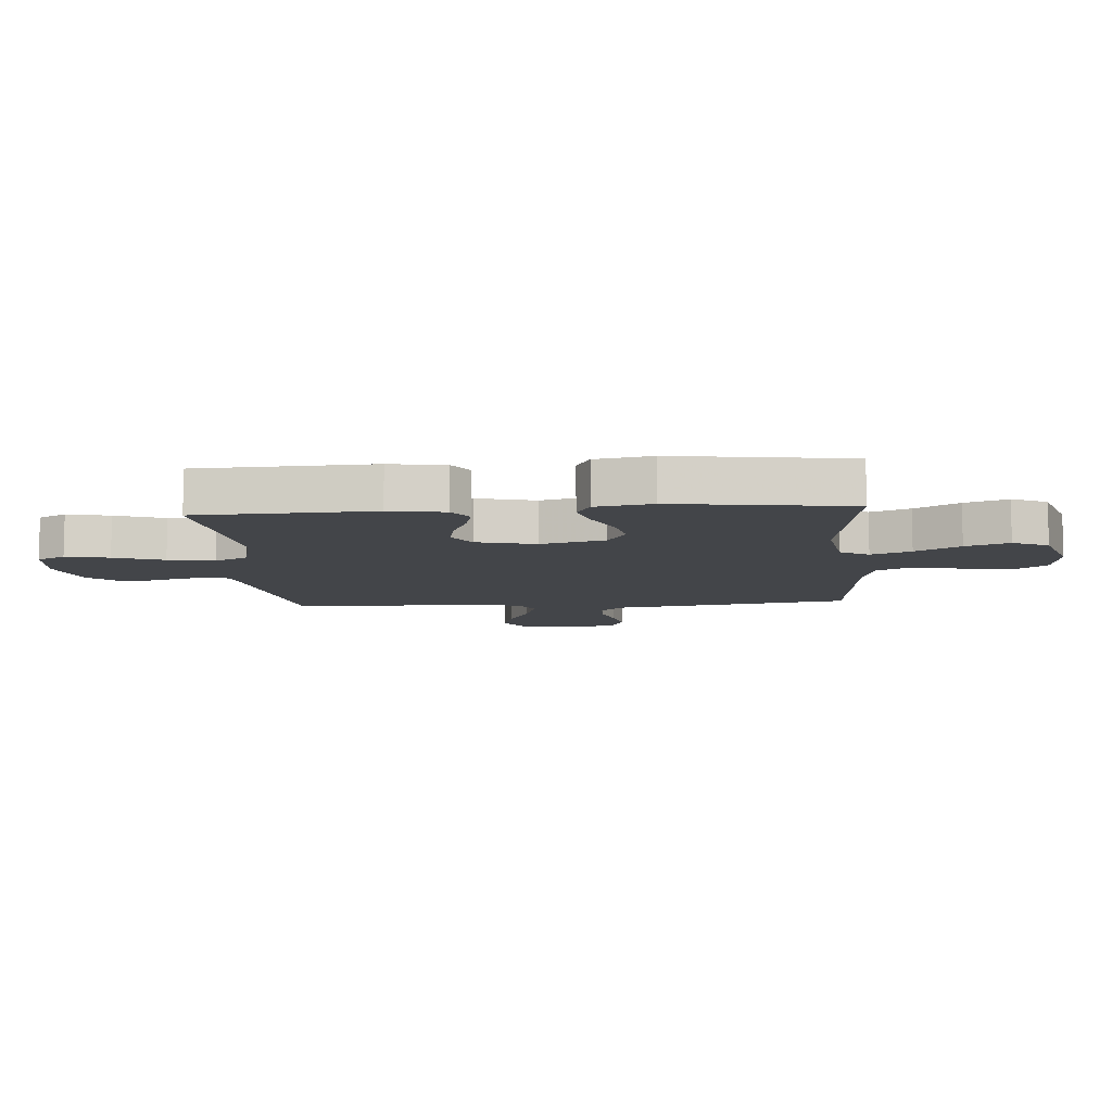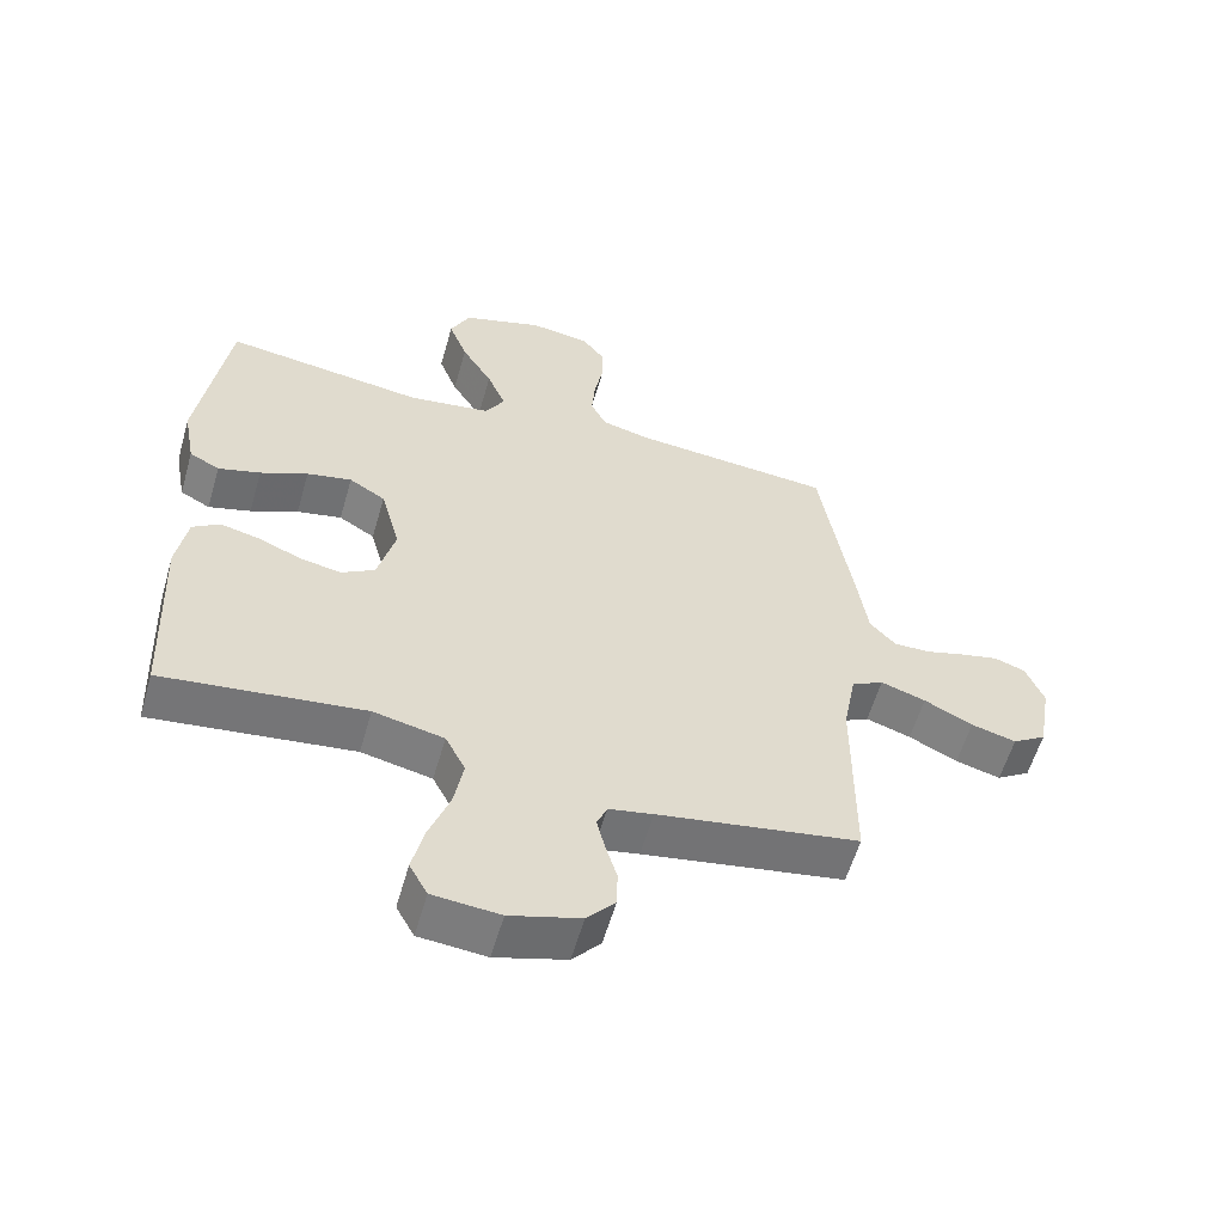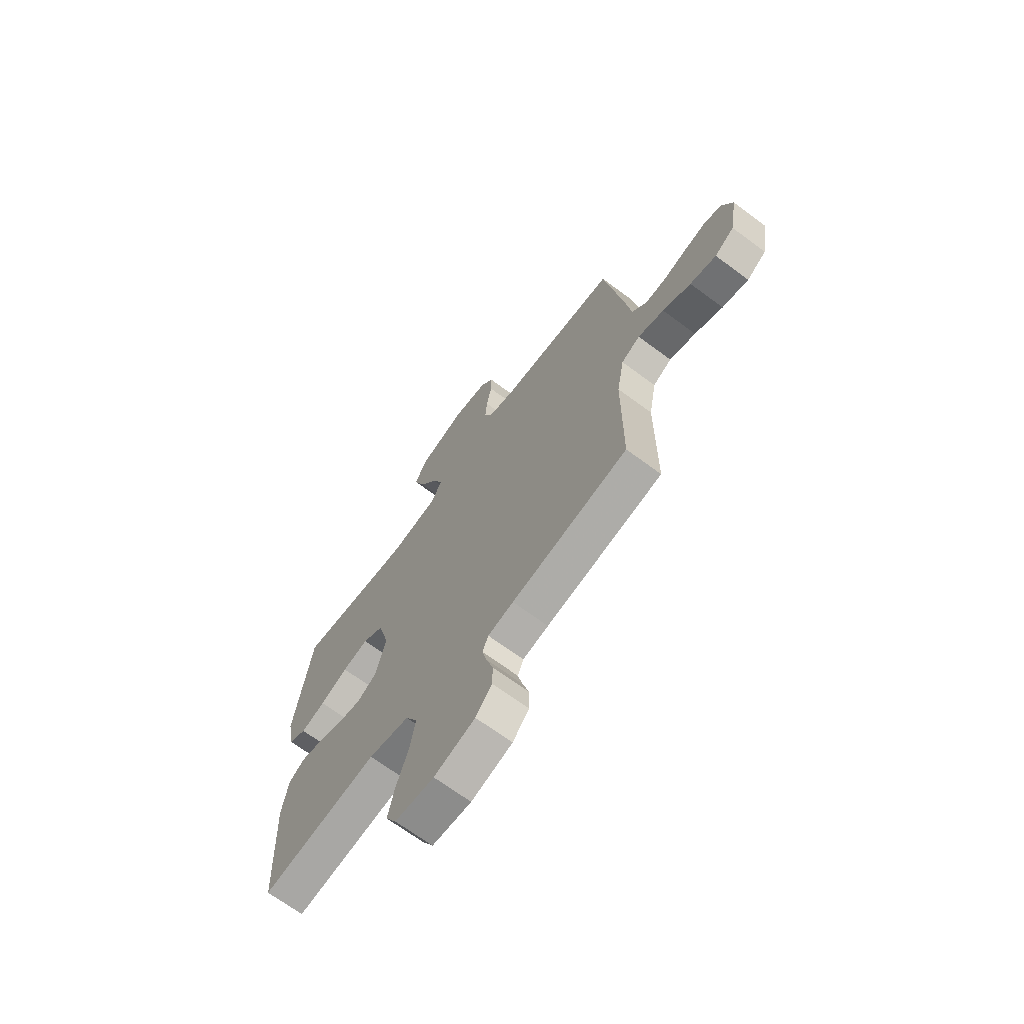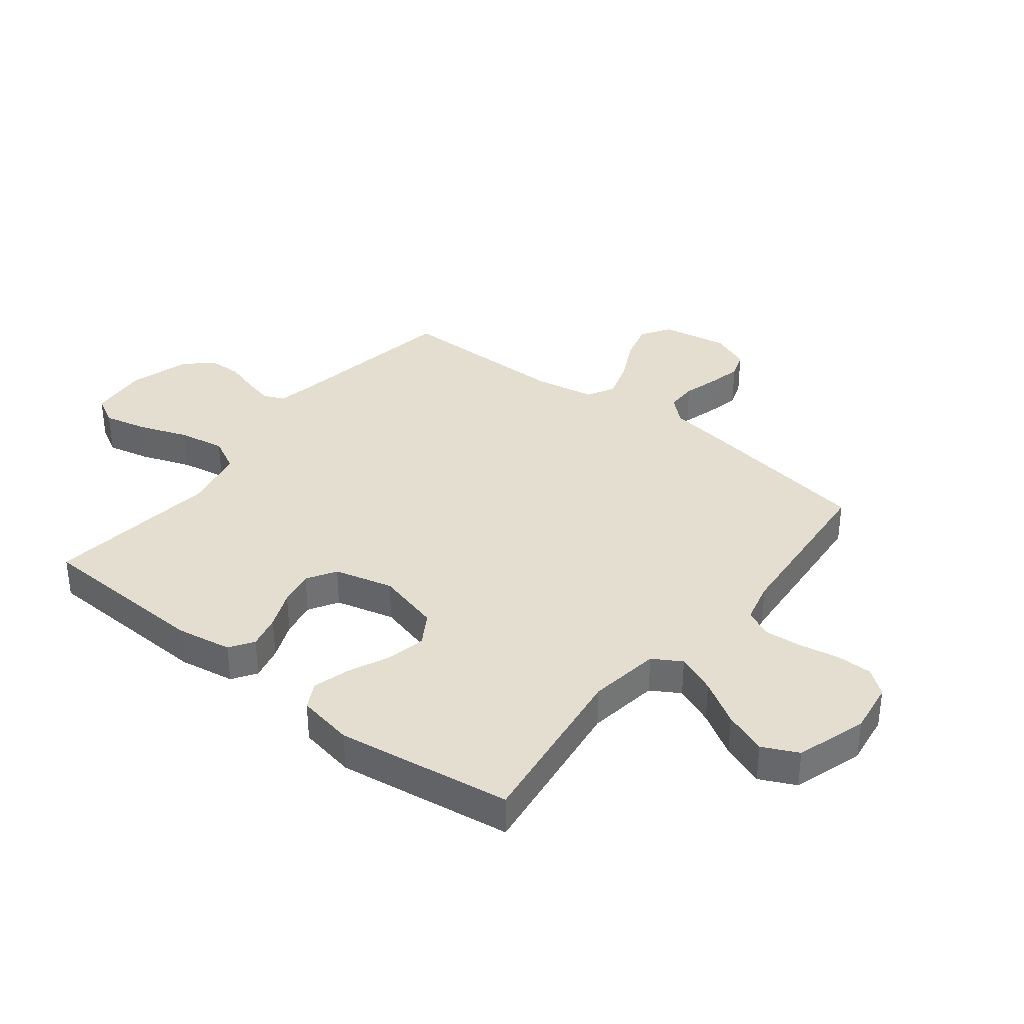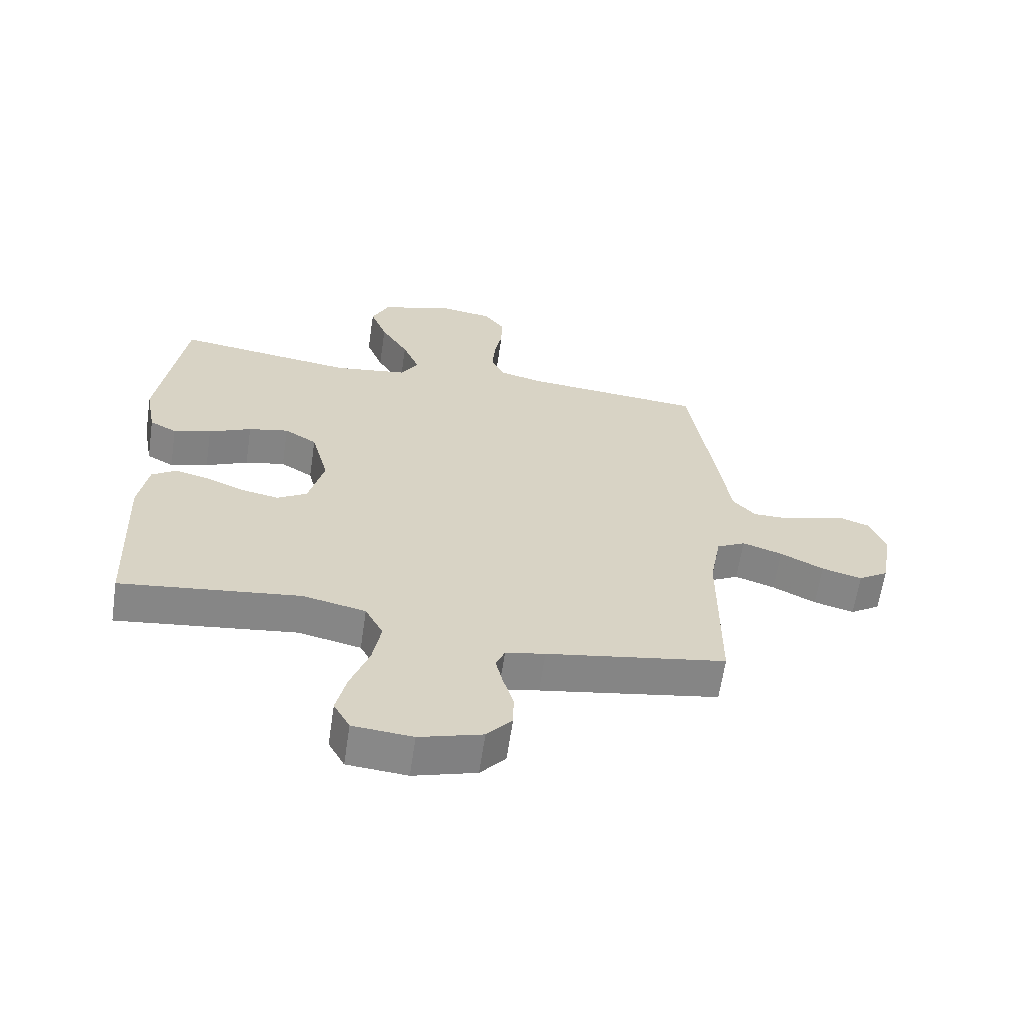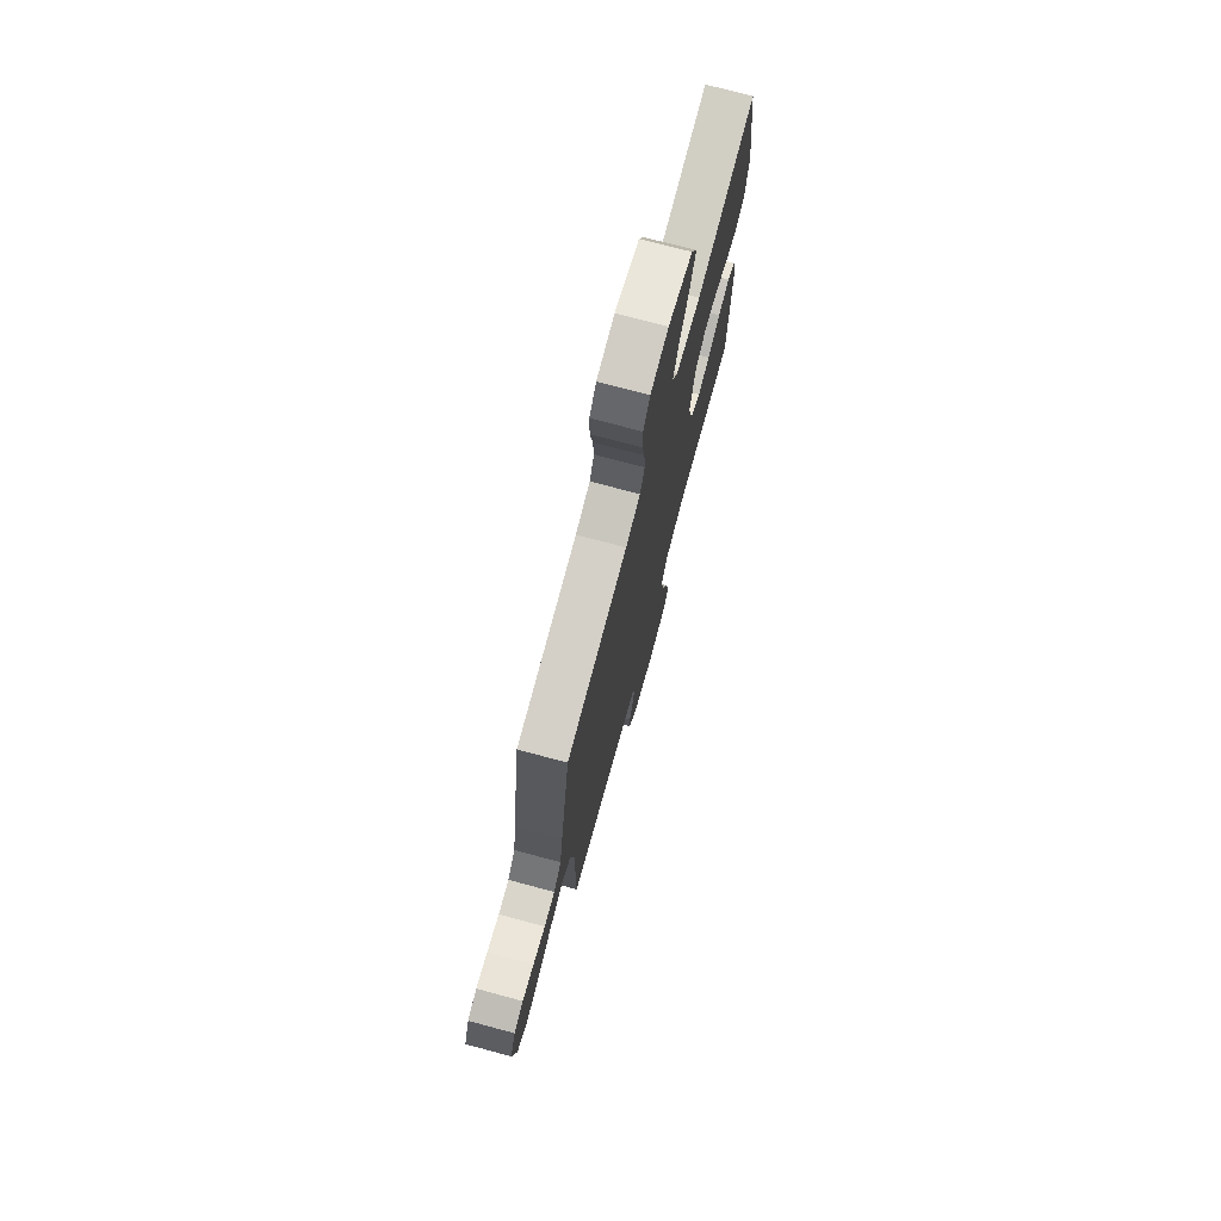
<metadata>
{"format":"obj","ext":"obj","renderer":"f3d","projection":"perspective","resolution":1024,"background":"white","views":[{"elev":-8.9,"azim":-85.6,"up":"+Y"},{"elev":-58.1,"azim":-16.0,"up":"+Z"},{"elev":-68.7,"azim":53.4,"up":"+Z"},{"elev":35.7,"azim":-51.8,"up":"+Y"},{"elev":-62.7,"azim":-8.4,"up":"+Z"},{"elev":74.6,"azim":105.0,"up":"+Z"}]}
</metadata>
<code>
v -0.5 0.07 -0.5
v -0.513 0.07 -0.2
v -0.497 0.07 -0.105
v -0.456 0.07 -0.078
v -0.398 0.07 -0.092
v -0.333 0.07 -0.119
v -0.272 0.07 -0.131
v -0.222 0.07 -0.101
v -0.196 0.07 0
v -0.225 0.07 0.11
v -0.279 0.07 0.143
v -0.346 0.07 0.129
v -0.417 0.07 0.097
v -0.48 0.07 0.079
v -0.525 0.07 0.103
v -0.543 0.07 0.2
v -0.5 0.07 0.5
v -0.2 0.07 0.459
v -0.077 0.07 0.477
v -0.048 0.07 0.526
v -0.076 0.07 0.594
v -0.122 0.07 0.67
v -0.15 0.07 0.744
v -0.121 0.07 0.805
v 0 0.07 0.843
v 0.089 0.07 0.83
v 0.123 0.07 0.786
v 0.123 0.07 0.724
v 0.11 0.07 0.655
v 0.105 0.07 0.591
v 0.128 0.07 0.544
v 0.2 0.07 0.526
v 0.5 0.07 0.5
v 0.548 0.07 0.2
v 0.563 0.07 0.095
v 0.601 0.07 0.053
v 0.654 0.07 0.053
v 0.714 0.07 0.07
v 0.771 0.07 0.083
v 0.817 0.07 0.067
v 0.844 0.07 0
v 0.824 0.07 -0.115
v 0.774 0.07 -0.147
v 0.707 0.07 -0.129
v 0.635 0.07 -0.093
v 0.568 0.07 -0.071
v 0.52 0.07 -0.096
v 0.501 0.07 -0.2
v 0.5 0.07 -0.5
v 0.2 0.07 -0.55
v 0.134 0.07 -0.563
v 0.119 0.07 -0.599
v 0.131 0.07 -0.649
v 0.148 0.07 -0.706
v 0.147 0.07 -0.762
v 0.105 0.07 -0.81
v 0 0.07 -0.841
v -0.1 0.07 -0.832
v -0.127 0.07 -0.783
v -0.11 0.07 -0.709
v -0.079 0.07 -0.624
v -0.065 0.07 -0.545
v -0.095 0.07 -0.487
v -0.2 0.07 -0.464
v -0.5 0 -0.5
v -0.513 0 -0.2
v -0.497 0 -0.105
v -0.456 0 -0.078
v -0.398 0 -0.092
v -0.333 0 -0.119
v -0.272 0 -0.131
v -0.222 0 -0.101
v -0.196 0 0
v -0.225 0 0.11
v -0.279 0 0.143
v -0.346 0 0.129
v -0.417 0 0.097
v -0.48 0 0.079
v -0.525 0 0.103
v -0.543 0 0.2
v -0.5 0 0.5
v -0.2 0 0.459
v -0.077 0 0.477
v -0.048 0 0.526
v -0.076 0 0.594
v -0.122 0 0.67
v -0.15 0 0.744
v -0.121 0 0.805
v 0 0 0.843
v 0.089 0 0.83
v 0.123 0 0.786
v 0.123 0 0.724
v 0.11 0 0.655
v 0.105 0 0.591
v 0.128 0 0.544
v 0.2 0 0.526
v 0.5 0 0.5
v 0.548 0 0.2
v 0.563 0 0.095
v 0.601 0 0.053
v 0.654 0 0.053
v 0.714 0 0.07
v 0.771 0 0.083
v 0.817 0 0.067
v 0.844 0 0
v 0.824 0 -0.115
v 0.774 0 -0.147
v 0.707 0 -0.129
v 0.635 0 -0.093
v 0.568 0 -0.071
v 0.52 0 -0.096
v 0.501 0 -0.2
v 0.5 0 -0.5
v 0.2 0 -0.55
v 0.134 0 -0.563
v 0.119 0 -0.599
v 0.131 0 -0.649
v 0.148 0 -0.706
v 0.147 0 -0.762
v 0.105 0 -0.81
v 0 0 -0.841
v -0.1 0 -0.832
v -0.127 0 -0.783
v -0.11 0 -0.709
v -0.079 0 -0.624
v -0.065 0 -0.545
v -0.095 0 -0.487
v -0.2 0 -0.464
f 59 60 61
f 58 59 61
f 57 58 61
f 56 57 61
f 55 56 61
f 54 55 61
f 53 54 61
f 52 53 61 62
f 51 52 62 63
f 48 49 50
f 50 51 63
f 48 50 63
f 47 48 63
f 43 44 45
f 42 43 45
f 41 42 45
f 40 41 45
f 39 40 45
f 38 39 45
f 37 38 45
f 36 37 45 46
f 35 36 46 47
f 47 63 64
f 35 47 64
f 34 35 64
f 33 34 64
f 32 33 64
f 27 28 29
f 26 27 29
f 25 26 29
f 24 25 29
f 23 24 29
f 22 23 29
f 21 22 29
f 20 21 29 30
f 19 20 30 31
f 16 17 18
f 15 16 18
f 14 15 18
f 13 14 18
f 12 13 18
f 11 12 18 19
f 19 31 32
f 11 19 32
f 10 11 32
f 4 5 6
f 3 4 6
f 2 3 6
f 1 2 6
f 64 1 6
f 64 6 7
f 9 10 32
f 8 9 32 64
f 7 8 64
f 125 124 123
f 125 123 122
f 125 122 121
f 125 121 120
f 125 120 119
f 125 119 118
f 125 118 117
f 126 125 117 116
f 127 126 116 115
f 114 113 112
f 127 115 114
f 127 114 112
f 127 112 111
f 109 108 107
f 109 107 106
f 109 106 105
f 109 105 104
f 109 104 103
f 109 103 102
f 109 102 101
f 110 109 101 100
f 111 110 100 99
f 128 127 111
f 128 111 99
f 128 99 98
f 128 98 97
f 128 97 96
f 93 92 91
f 93 91 90
f 93 90 89
f 93 89 88
f 93 88 87
f 93 87 86
f 93 86 85
f 94 93 85 84
f 95 94 84 83
f 82 81 80
f 82 80 79
f 82 79 78
f 82 78 77
f 82 77 76
f 83 82 76 75
f 96 95 83
f 96 83 75
f 96 75 74
f 70 69 68
f 70 68 67
f 70 67 66
f 70 66 65
f 70 65 128
f 71 70 128
f 96 74 73
f 128 96 73 72
f 128 72 71
f 1 65 66 2
f 2 66 67 3
f 3 67 68 4
f 4 68 69 5
f 5 69 70 6
f 6 70 71 7
f 7 71 72 8
f 8 72 73 9
f 9 73 74 10
f 10 74 75 11
f 11 75 76 12
f 12 76 77 13
f 13 77 78 14
f 14 78 79 15
f 15 79 80 16
f 16 80 81 17
f 17 81 82 18
f 18 82 83 19
f 19 83 84 20
f 20 84 85 21
f 21 85 86 22
f 22 86 87 23
f 23 87 88 24
f 24 88 89 25
f 25 89 90 26
f 26 90 91 27
f 27 91 92 28
f 28 92 93 29
f 29 93 94 30
f 30 94 95 31
f 31 95 96 32
f 32 96 97 33
f 33 97 98 34
f 34 98 99 35
f 35 99 100 36
f 36 100 101 37
f 37 101 102 38
f 38 102 103 39
f 39 103 104 40
f 40 104 105 41
f 41 105 106 42
f 42 106 107 43
f 43 107 108 44
f 44 108 109 45
f 45 109 110 46
f 46 110 111 47
f 47 111 112 48
f 48 112 113 49
f 49 113 114 50
f 50 114 115 51
f 51 115 116 52
f 52 116 117 53
f 53 117 118 54
f 54 118 119 55
f 55 119 120 56
f 56 120 121 57
f 57 121 122 58
f 58 122 123 59
f 59 123 124 60
f 60 124 125 61
f 61 125 126 62
f 62 126 127 63
f 63 127 128 64
f 64 128 65 1

</code>
